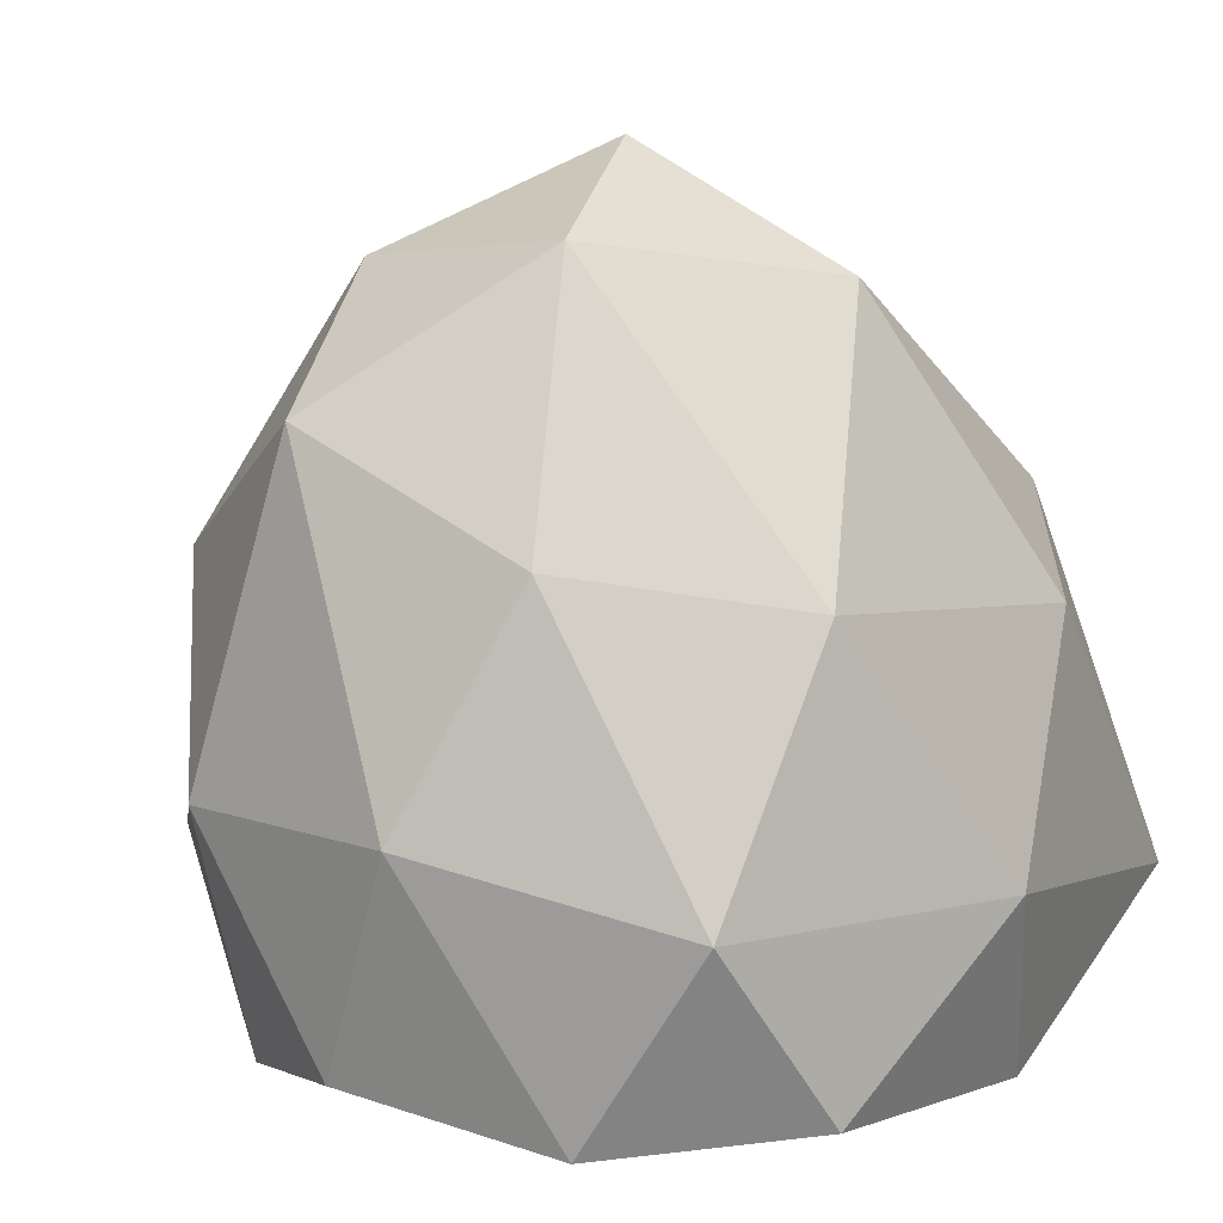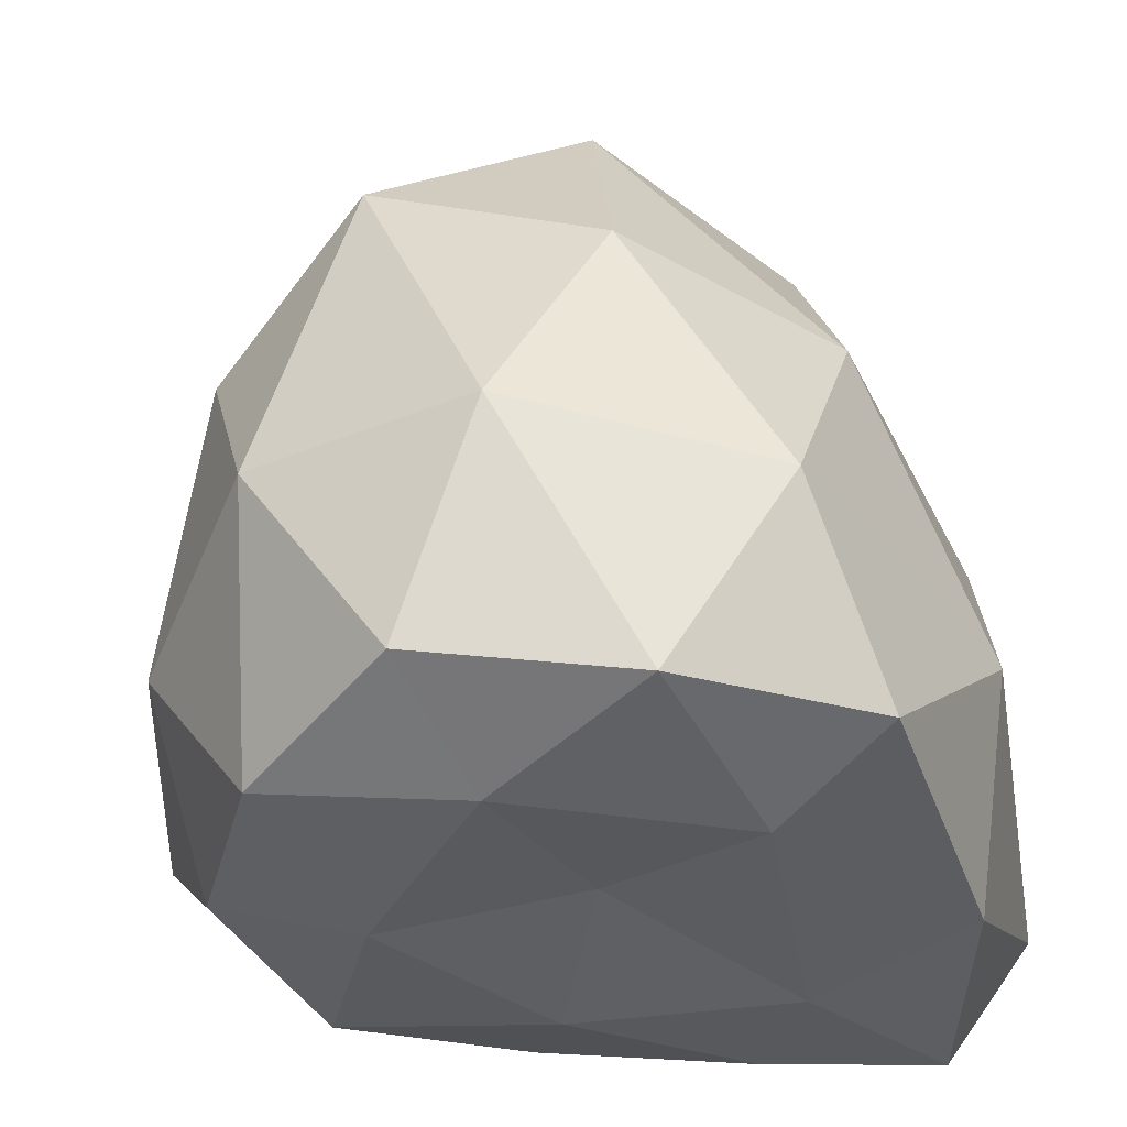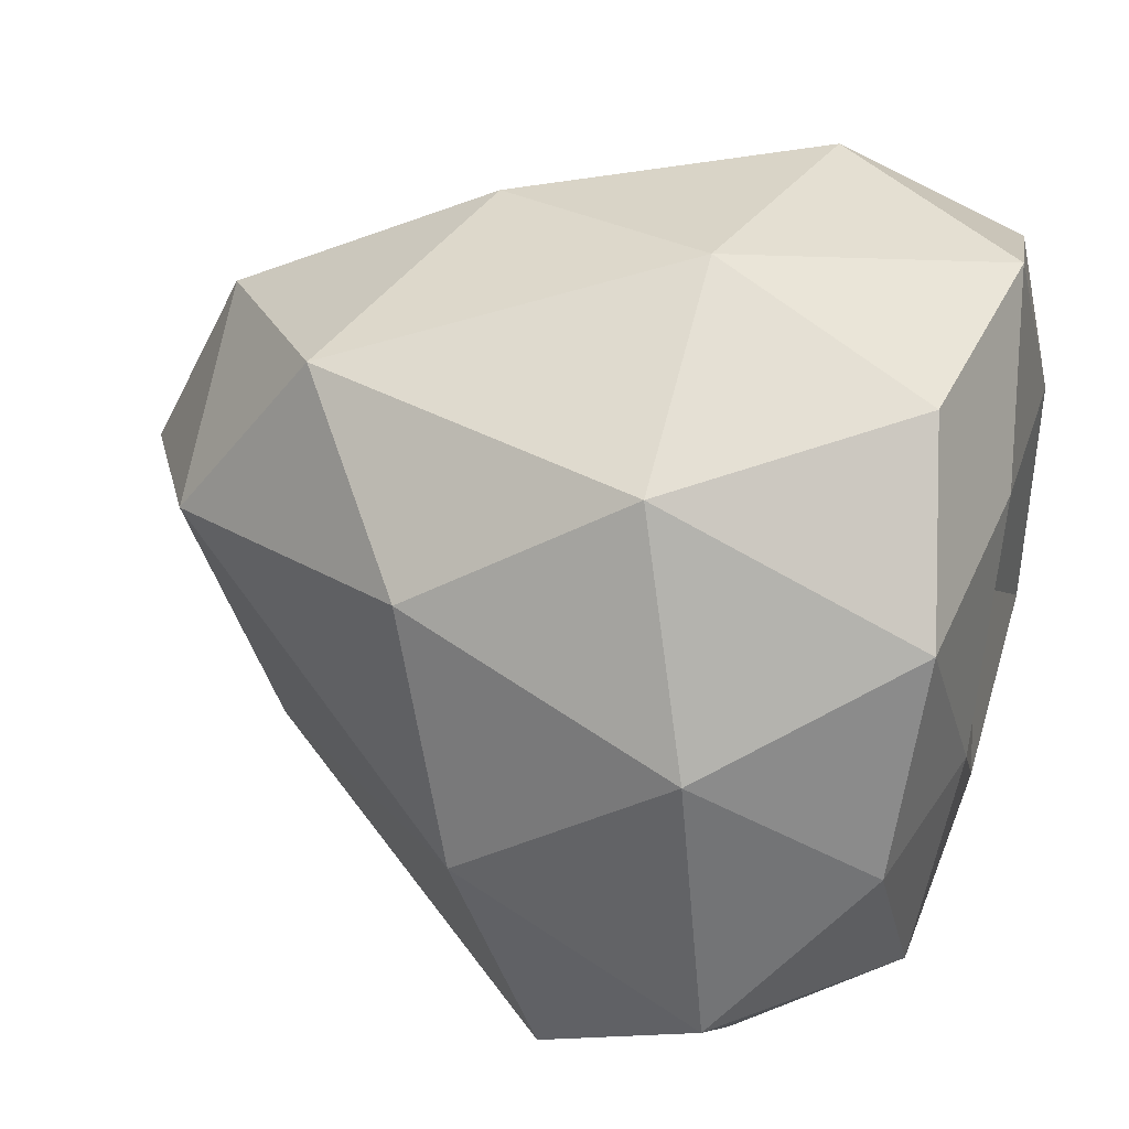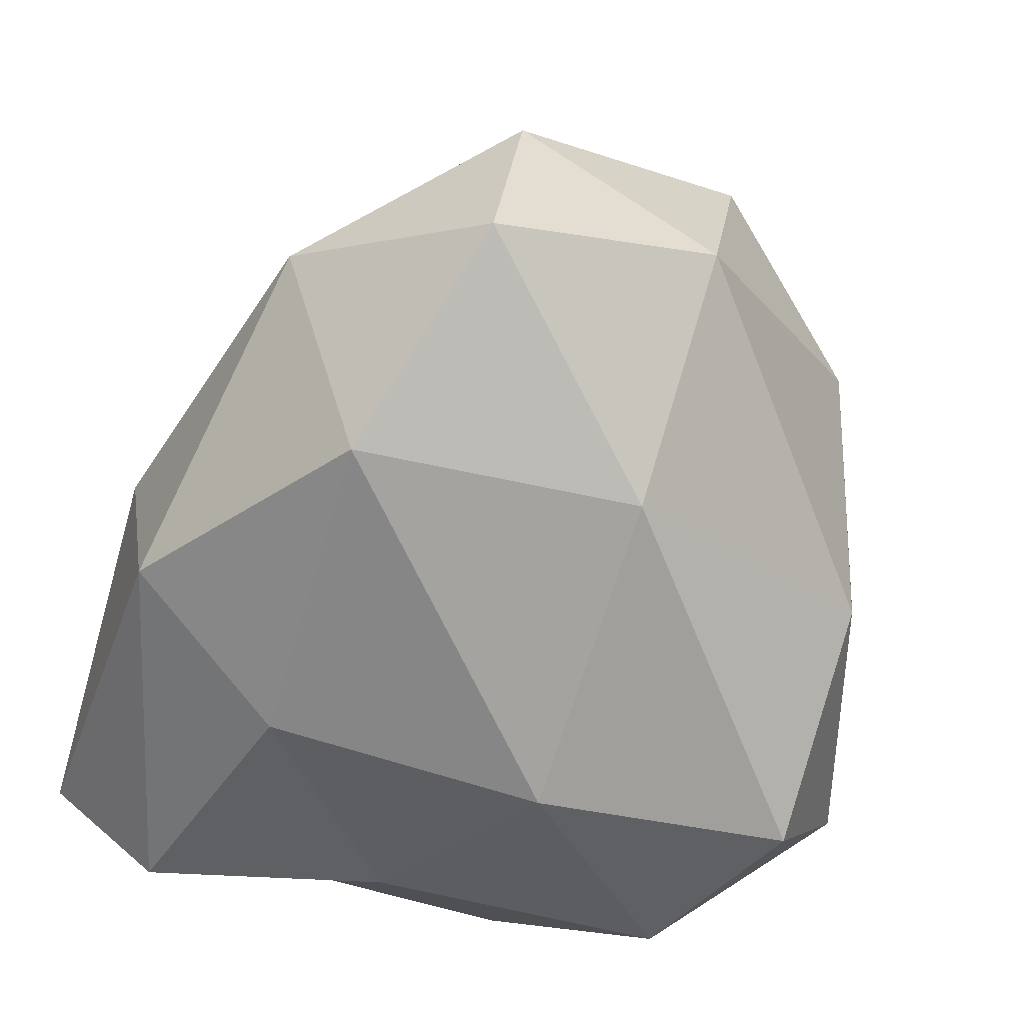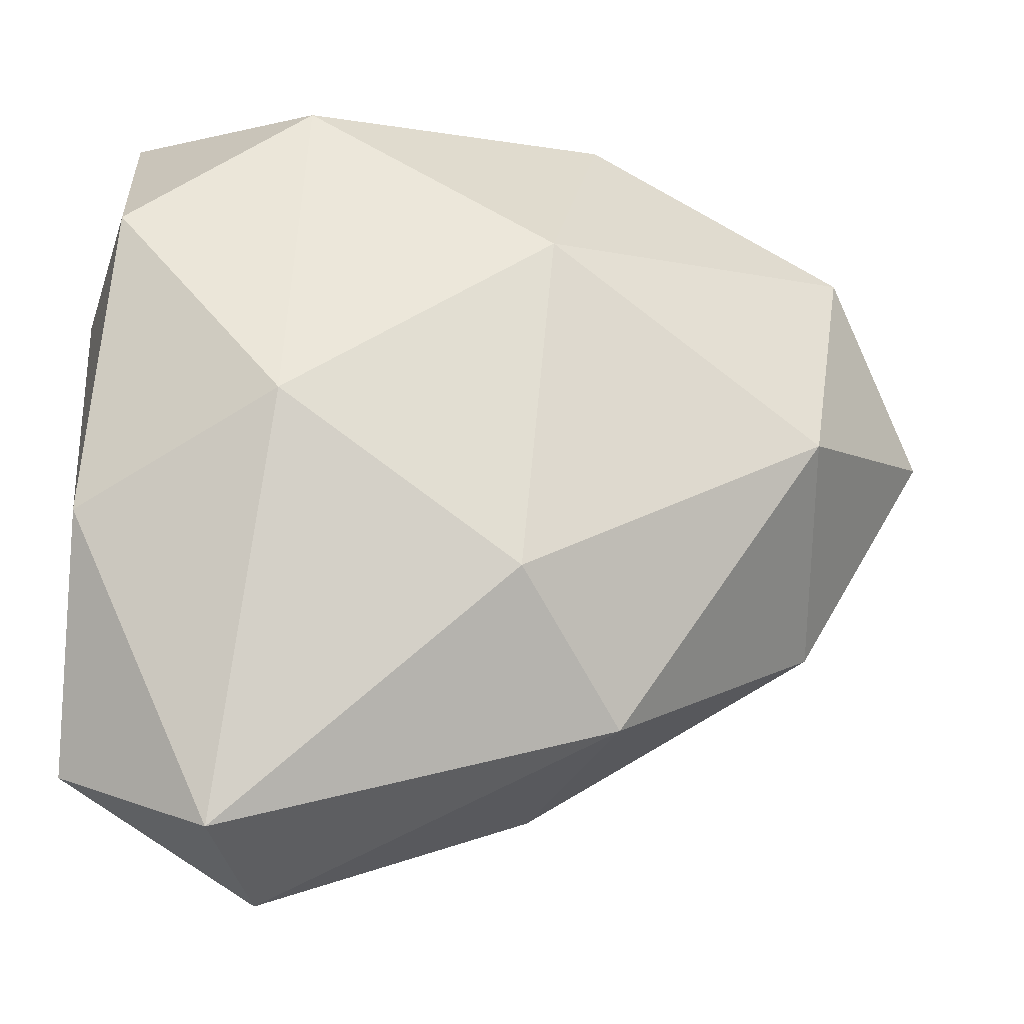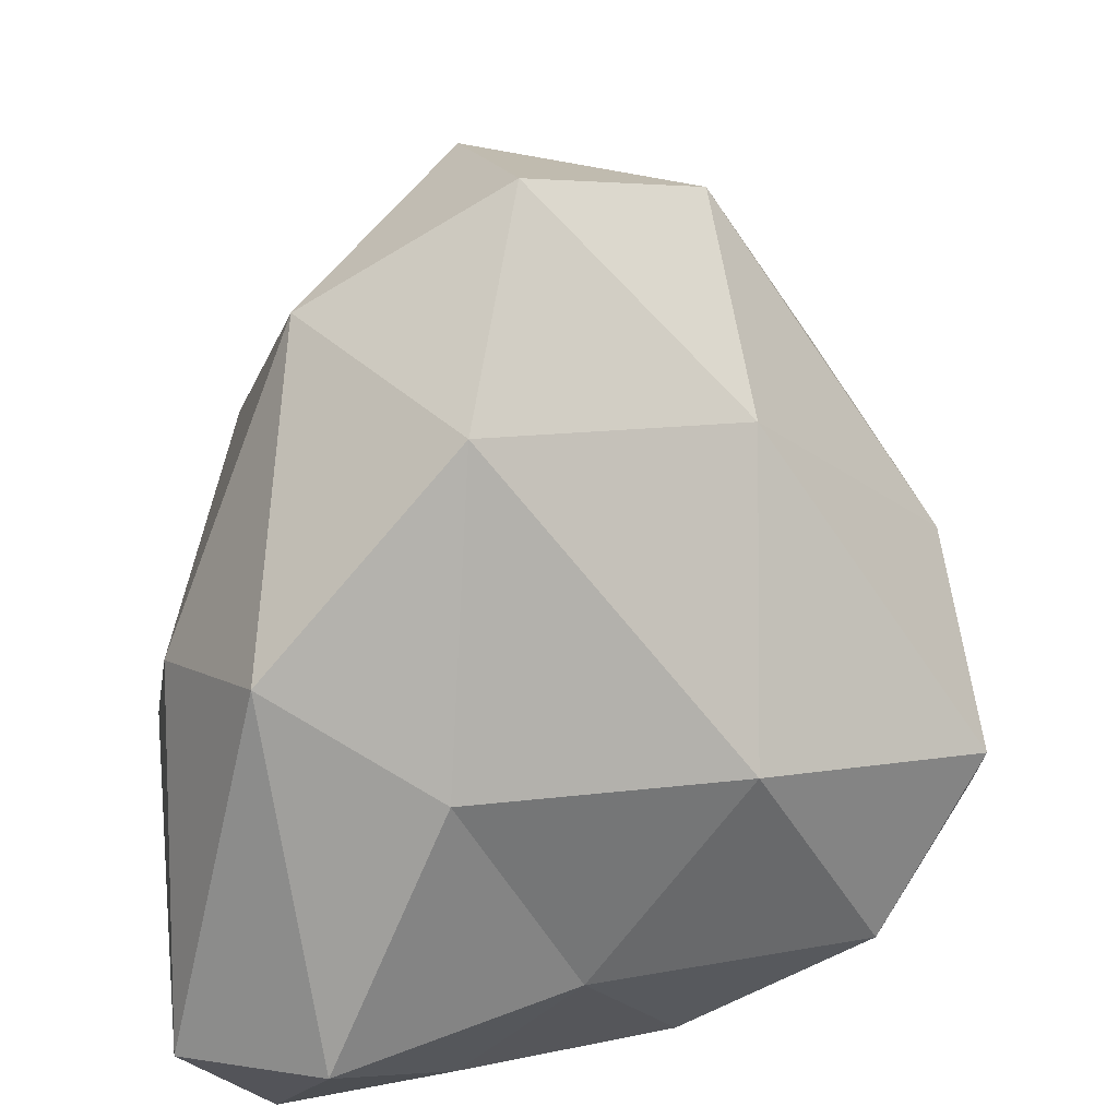
<metadata>
{"format":"obj","ext":"obj","renderer":"f3d","projection":"perspective","resolution":1024,"background":"white","views":[{"elev":9.1,"azim":25.9,"up":"+Y"},{"elev":-36.5,"azim":9.9,"up":"+Y"},{"elev":47.2,"azim":-74.7,"up":"+Z"},{"elev":56.1,"azim":-160.6,"up":"+Y"},{"elev":-9.8,"azim":91.4,"up":"+Z"},{"elev":41.3,"azim":172.7,"up":"+Y"}]}
</metadata>
<code>
o Bush1_1
v 0.01849 0.01464 -0.002902
v 0.6492 0.06457 0.4299
v -0.2438 0.1164 0.7343
v -0.781 0.05652 -0.01176
v -0.2423 0.05652 -0.7532
v 0.6492 -0.03796 -0.7791
v 0.1741 1.091 0.7131
v -0.716 1.051 0.4189
v -0.9122 0.7179 -0.6354
v 0.2467 0.9304 -0.8531
v 0.798 0.9311 -0.3559
v 0.004347 1.838 -0.01603
v -0.1275 -0.03396 0.4343
v 0.3892 -0.04448 0.2469
v 0.2436 0.03162 0.7038
v 0.7599 -0.001923 -0.2299
v 0.3892 -0.05794 -0.403
v -0.4436 -0.04603 -0.00226
v -0.5853 0.03162 0.4345
v -0.1269 -0.04603 -0.438
v -0.6263 0.0039 -0.4623
v 0.2476 -0.01204 -0.7573
v 0.8474 0.4318 0.008868
v 0.8474 0.2983 -0.89
v -0.0544 0.6014 0.8474
v 0.5165 0.4598 0.7003
v -0.8622 0.4447 0.2425
v -0.5667 0.6014 0.6809
v -0.6624 0.357 -0.8047
v -0.9791 0.357 -0.3689
v 0.5308 0.3609 -1.041
v -0.01618 0.4109 -0.903
v 0.6044 0.9971 0.3768
v -0.3554 1.328 0.657
v -0.9094 0.8989 -0.1064
v -0.3812 0.8916 -0.8152
v 0.6183 1.132 -0.6808
v 0.08749 1.652 0.4109
v 0.4767 1.573 -0.04773
v -0.4256 1.606 0.2448
v -0.4429 1.415 -0.3233
v 0.1596 1.56 -0.4838
f 1 14 13
f 2 14 16
f 1 13 18
f 1 18 20
f 1 20 17
f 2 16 23
f 3 15 25
f 4 19 27
f 5 21 29
f 6 22 31
f 2 23 26
f 3 25 28
f 4 27 30
f 5 29 32
f 6 31 24
f 7 33 38
f 8 34 40
f 9 35 41
f 10 36 42
f 11 37 39
f 39 42 12
f 39 37 42
f 37 10 42
f 42 41 12
f 42 36 41
f 36 9 41
f 41 40 12
f 41 35 40
f 35 8 40
f 40 38 12
f 40 34 38
f 34 7 38
f 38 39 12
f 38 33 39
f 33 11 39
f 24 37 11
f 24 31 37
f 31 10 37
f 32 36 10
f 32 29 36
f 29 9 36
f 30 35 9
f 30 27 35
f 27 8 35
f 28 34 8
f 28 25 34
f 25 7 34
f 26 33 7
f 26 23 33
f 23 11 33
f 31 32 10
f 31 22 32
f 22 5 32
f 29 30 9
f 29 21 30
f 21 4 30
f 27 28 8
f 27 19 28
f 19 3 28
f 25 26 7
f 25 15 26
f 15 2 26
f 23 24 11
f 23 16 24
f 16 6 24
f 17 22 6
f 17 20 22
f 20 5 22
f 20 21 5
f 20 18 21
f 18 4 21
f 18 19 4
f 18 13 19
f 13 3 19
f 16 17 6
f 16 14 17
f 14 1 17
f 13 15 3
f 13 14 15
f 14 2 15

</code>
